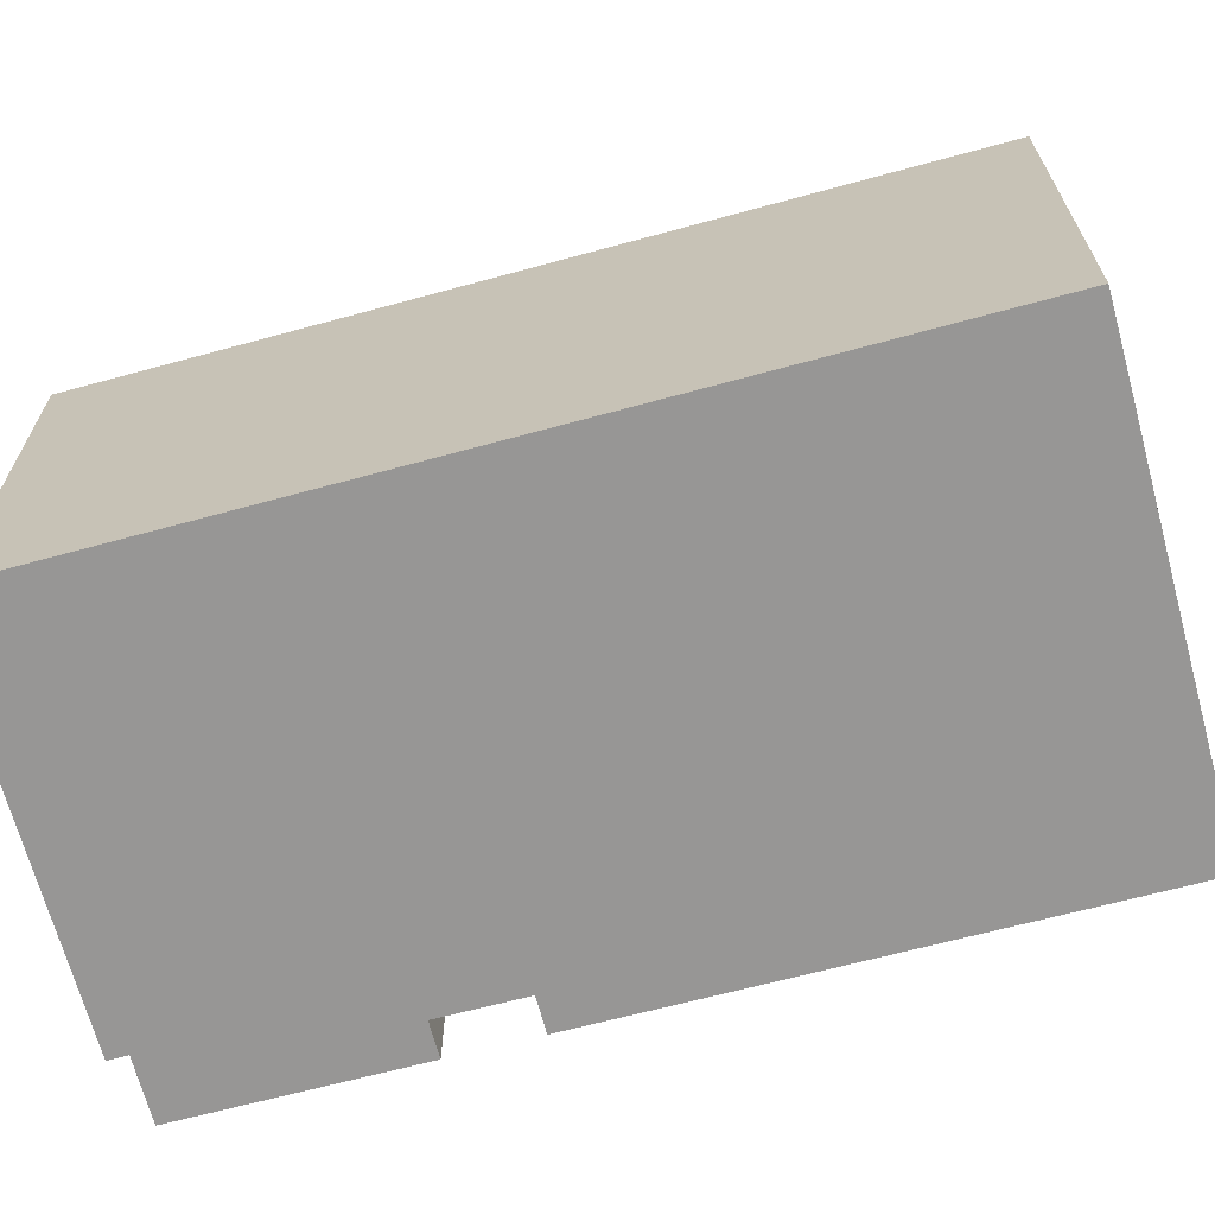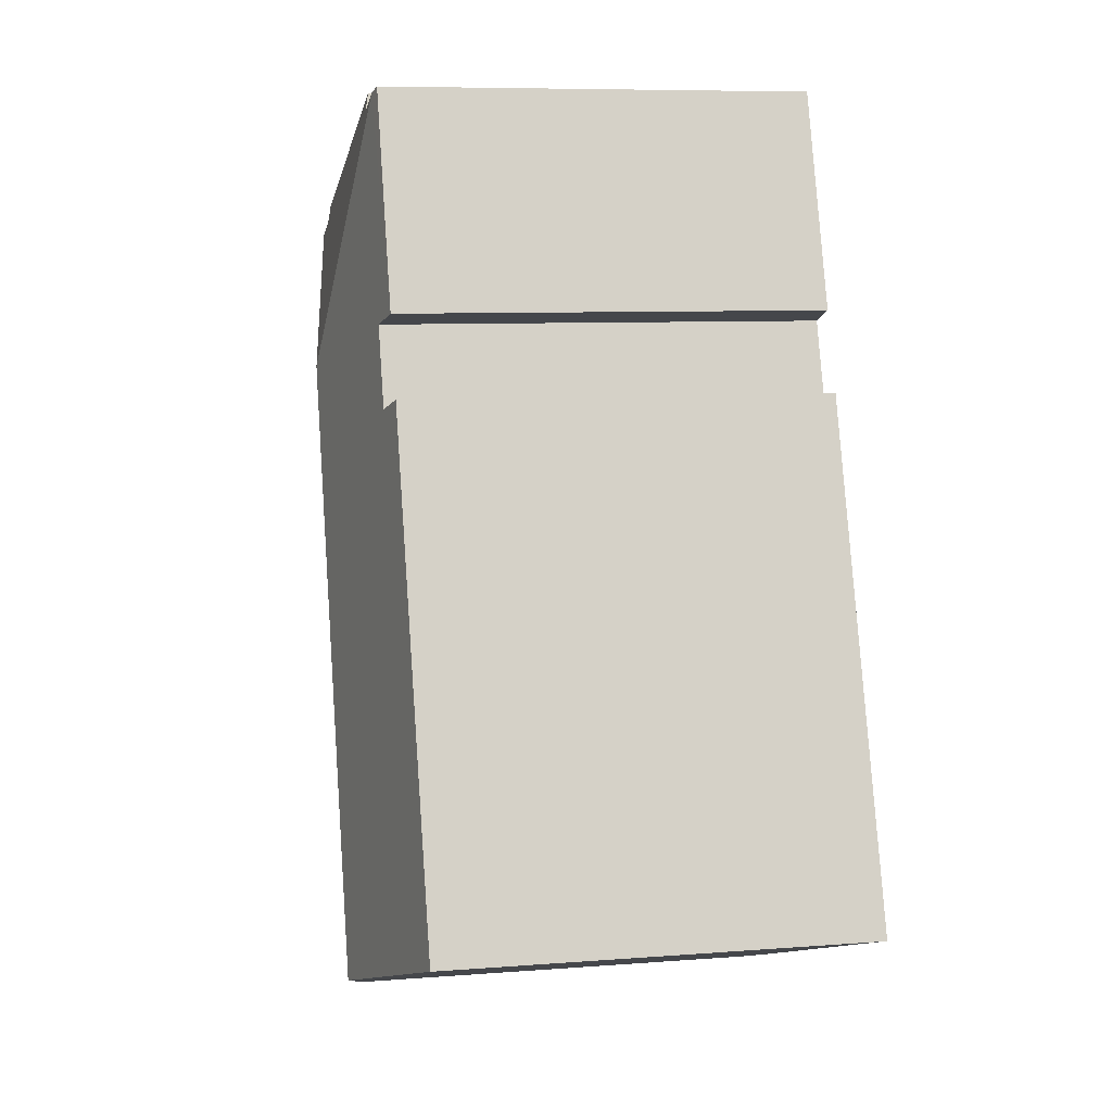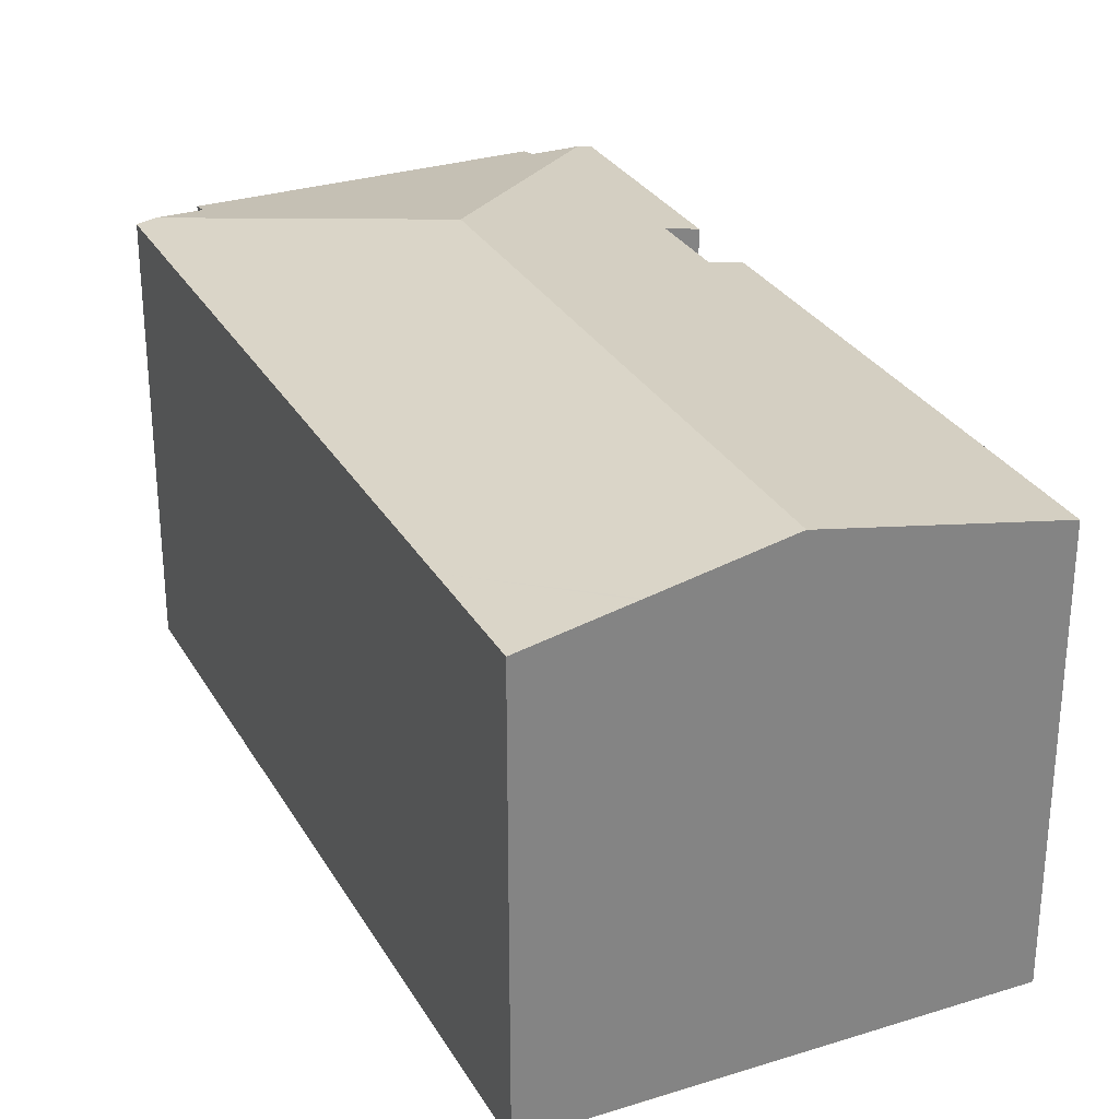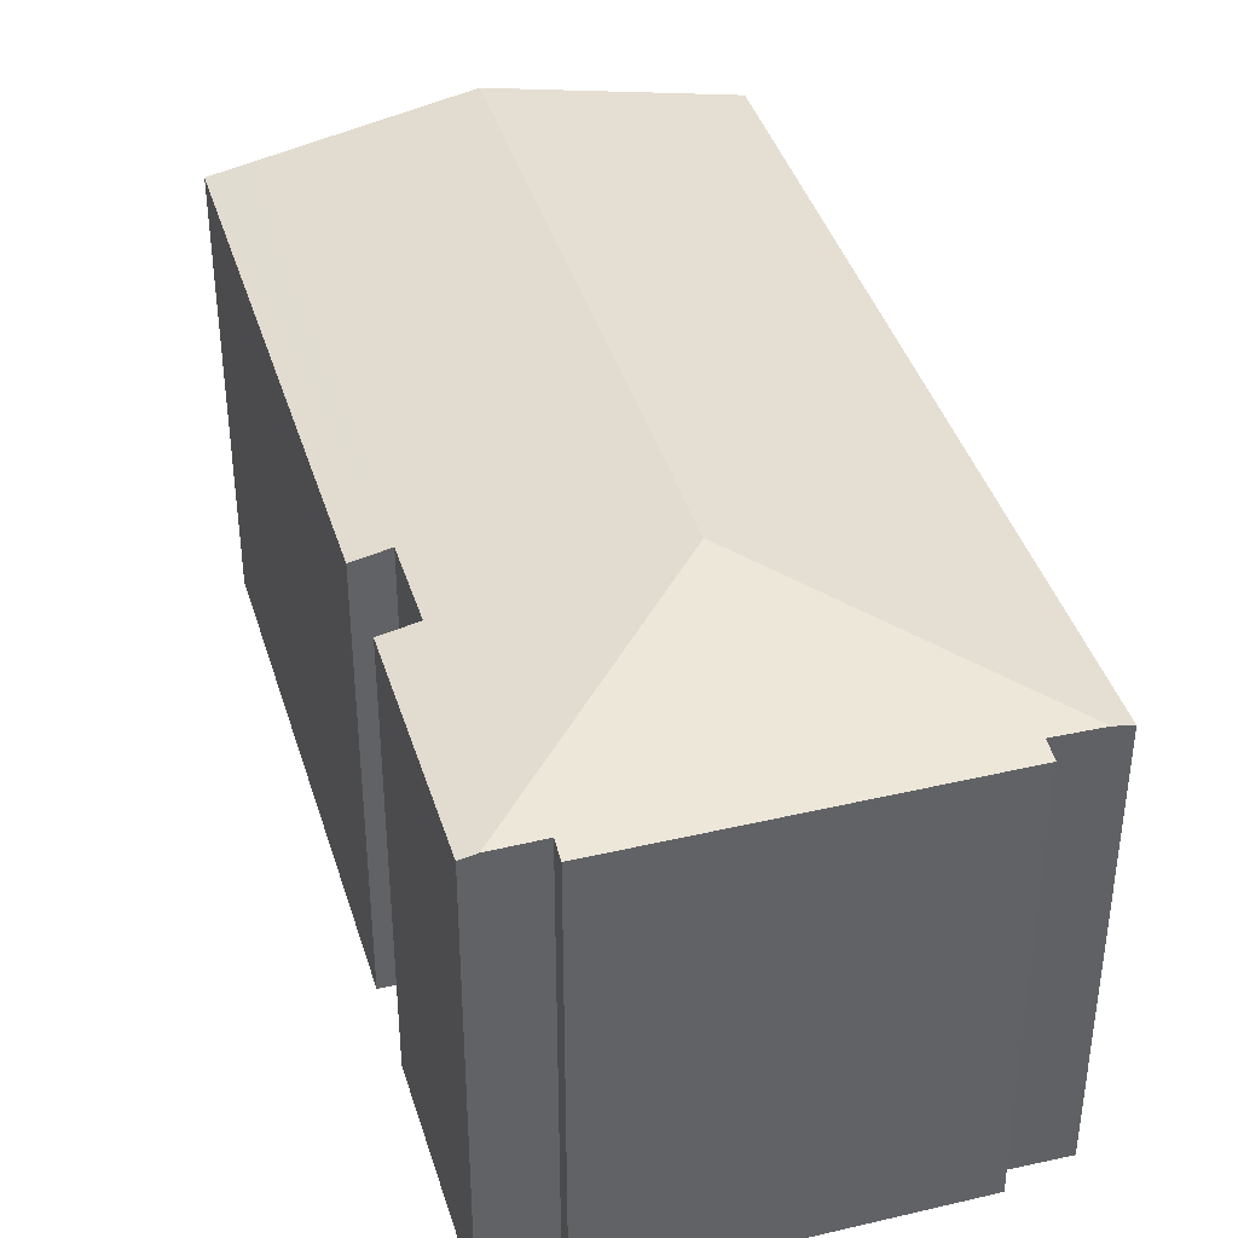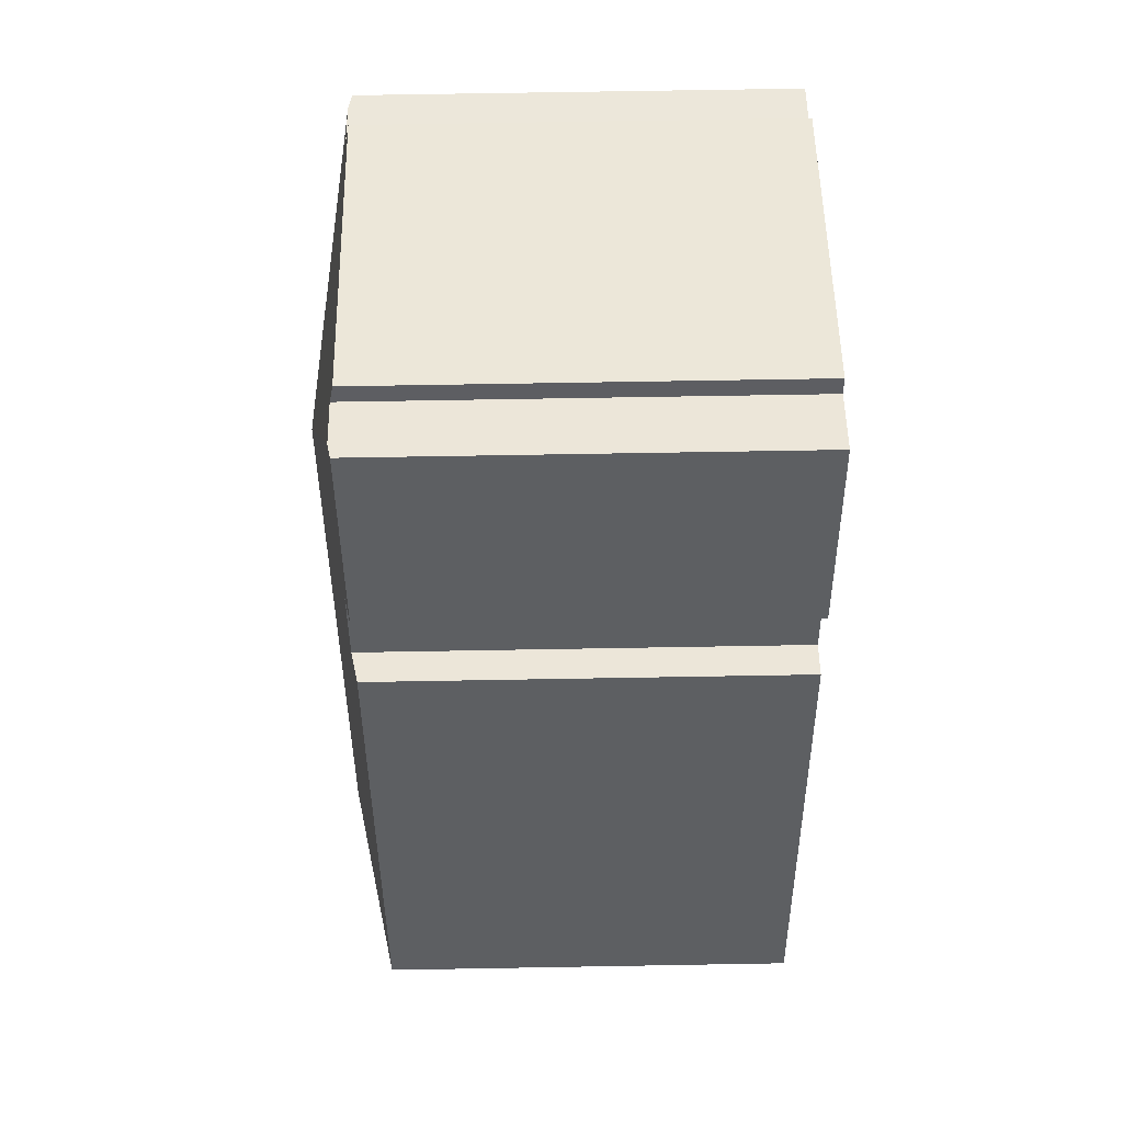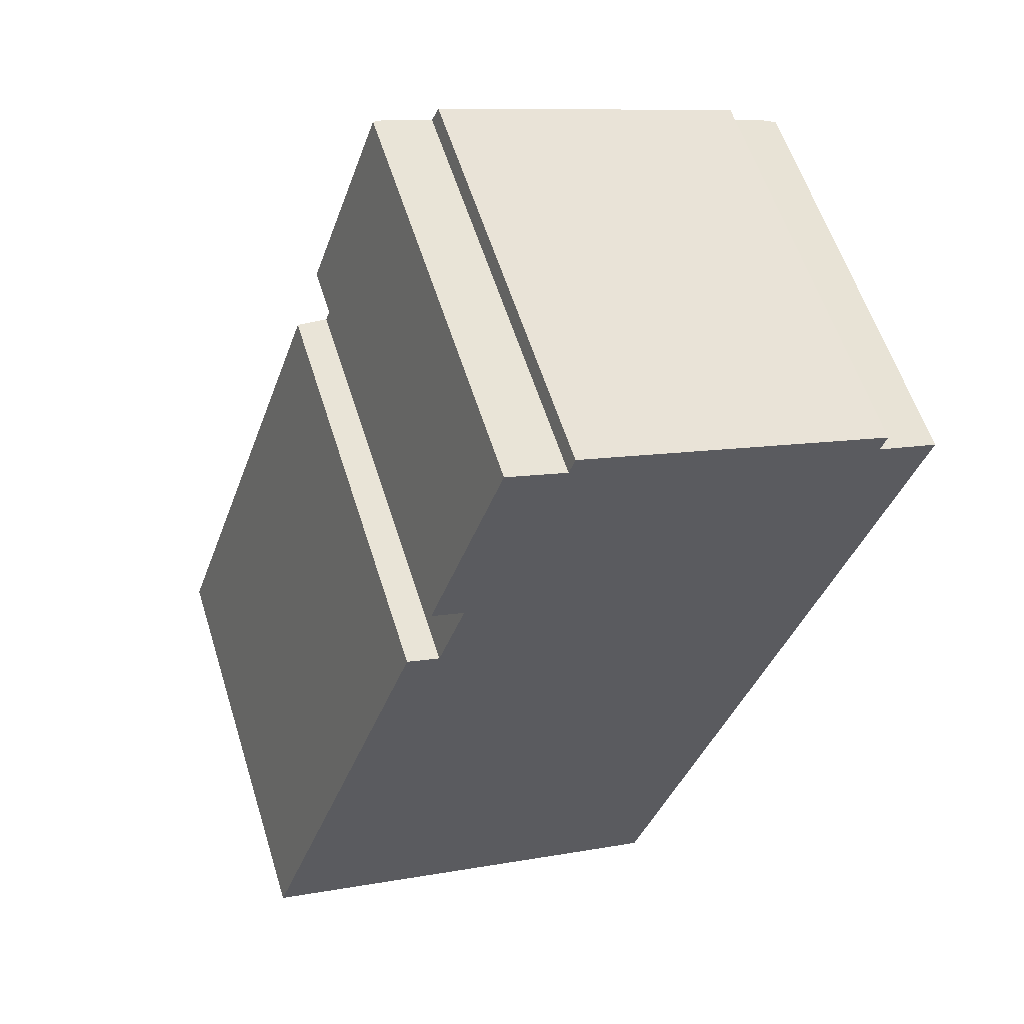
<metadata>
{"format":"obj","ext":"obj","renderer":"f3d","projection":"perspective","resolution":1024,"background":"white","views":[{"elev":-68.0,"azim":123.9,"up":"+Y"},{"elev":7.9,"azim":-102.3,"up":"+Z"},{"elev":29.4,"azim":173.9,"up":"+Y"},{"elev":40.0,"azim":2.5,"up":"+Y"},{"elev":69.4,"azim":-91.0,"up":"+Z"},{"elev":58.6,"azim":-17.4,"up":"+Z"}]}
</metadata>
<code>
v  15.98 19.18 -5.435
v  20.81 18.55 -1.272
v  19.05 18.55 -6.47
v  14.87 19.41 -5.06
v  14.76 19.43 -5.022
v  9.57 20.5 -3.255
v  18.16 20.5 22.19
v  20.89 18.55 -1.011
v  22.01 18.55 2.296
v  22.08 18.55 2.514
v  27.43 18.55 18.36
v  27.5 18.55 18.56
v  30.6 18.55 27.73
v  29.86 18.7 27.97
v  12.4 18.71 33.86
v  8.59 18.57 24.86
v  11.77 18.58 34.08
v  10.01 18.86 24.37
v  8.83 18.85 20.97
v  1.419 18.82 -0.48
v  0 18.53 1.135e-15
v  1.33 18.8 -0.45
v  7.41 18.56 21.46
v  14.37 18.71 33.18
v  14.63 18.55 33.96
v  28.23 18.55 29.35
v  27.97 18.71 28.57
v  11.77 -2.087e-15 34.08
v  8.59 -1.522e-15 24.86
v  14.37 -2.032e-15 33.18
v  14.63 -2.079e-15 33.96
v  7.41 -1.314e-15 21.46
v  0 0 0
v  10.01 -1.492e-15 24.37
v  8.83 -1.284e-15 20.97
v  12.4 -2.073e-15 33.86
v  28.23 -1.797e-15 29.35
v  27.97 -1.749e-15 28.57
v  30.6 -1.698e-15 27.73
v  29.86 -1.712e-15 27.97
v  27.5 -1.137e-15 18.56
v  27.43 -1.124e-15 18.36
v  22.08 -1.539e-16 2.514
v  20.81 7.789e-17 -1.272
v  19.05 3.962e-16 -6.47
v  22.01 -1.406e-16 2.296
v  20.89 6.191e-17 -1.011
v  1.419 2.939e-17 -0.48
v  15.98 3.328e-16 -5.435
v  9.57 1.993e-16 -3.255
v  14.76 3.075e-16 -5.022
v  14.87 3.098e-16 -5.06
v  1.33 2.755e-17 -0.45
g defaultobject
f 1 2 3
f 2 1 4
f 2 4 5
f 2 5 6
f 2 6 7
f 2 7 8
f 8 7 9
f 9 7 10
f 10 7 11
f 11 7 12
f 12 7 13
f 13 7 14
f 15 16 17
f 16 15 7
f 16 7 18
f 18 7 19
f 19 7 6
f 19 6 20
f 19 20 21
f 21 20 22
f 21 23 19
f 24 7 15
f 7 24 25
f 7 25 26
f 7 26 27
f 14 7 27
f 16 28 17
f 28 16 29
f 30 25 24
f 25 30 31
f 21 32 23
f 32 21 33
f 19 34 18
f 34 19 35
f 17 24 15
f 24 17 30
f 30 17 28
f 30 28 36
f 31 26 25
f 26 31 37
f 38 14 27
f 14 38 13
f 13 38 39
f 39 38 40
f 23 35 19
f 35 23 32
f 26 38 27
f 38 26 37
f 39 12 13
f 12 39 11
f 11 39 10
f 10 39 41
f 10 41 42
f 10 42 43
f 10 43 9
f 9 43 8
f 8 43 2
f 2 43 3
f 3 43 44
f 3 44 45
f 44 43 46
f 44 46 47
f 45 1 3
f 1 45 4
f 4 45 5
f 5 45 6
f 6 45 20
f 20 45 22
f 22 45 21
f 21 45 48
f 21 48 33
f 48 45 49
f 48 49 50
f 50 49 51
f 51 49 52
f 33 48 53
f 34 16 18
f 16 34 29
f 31 30 37
f 42 35 43
f 35 42 34
f 34 42 41
f 34 41 39
f 34 39 29
f 29 39 40
f 29 40 38
f 29 38 30
f 29 30 28
f 30 38 37
f 28 30 36
f 44 49 45
f 49 44 52
f 52 44 51
f 51 44 50
f 50 44 48
f 48 44 33
f 33 44 32
f 32 44 47
f 32 47 46
f 32 46 43
f 32 43 35

</code>
